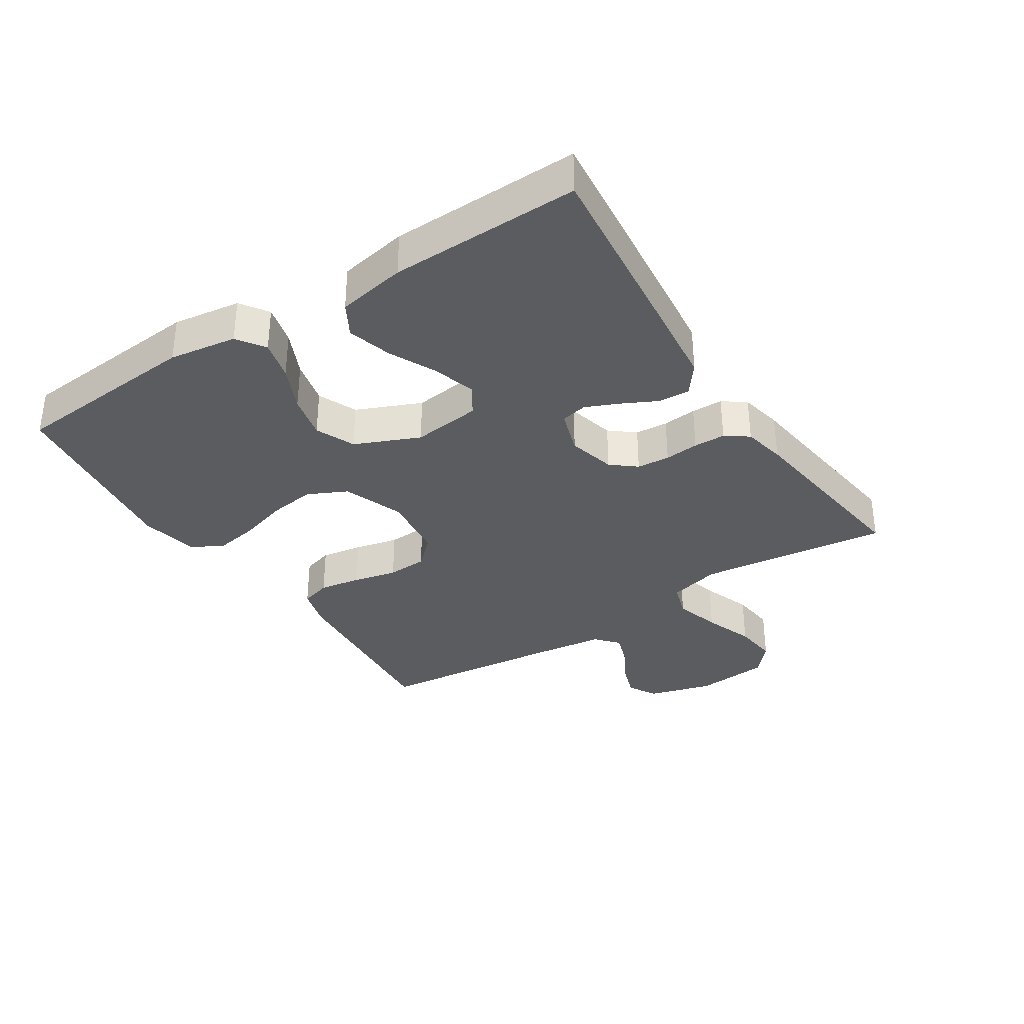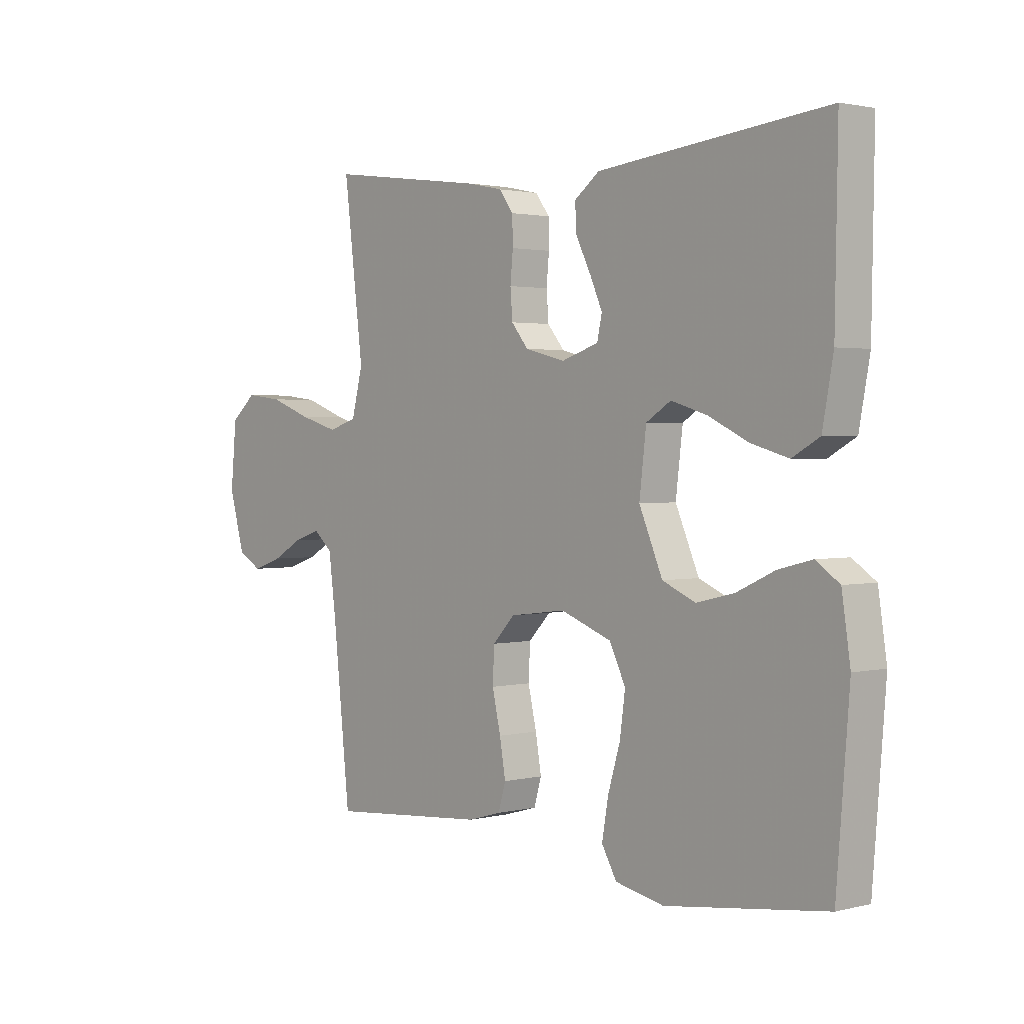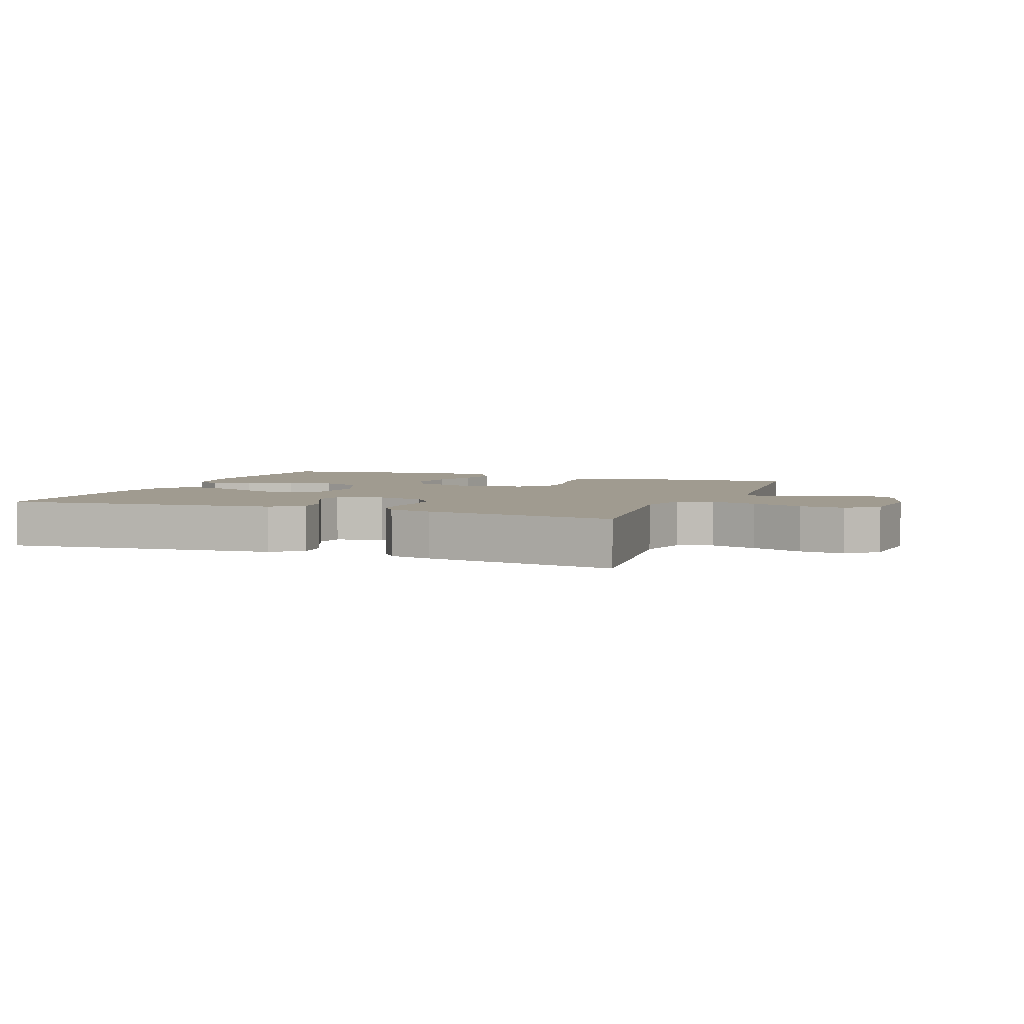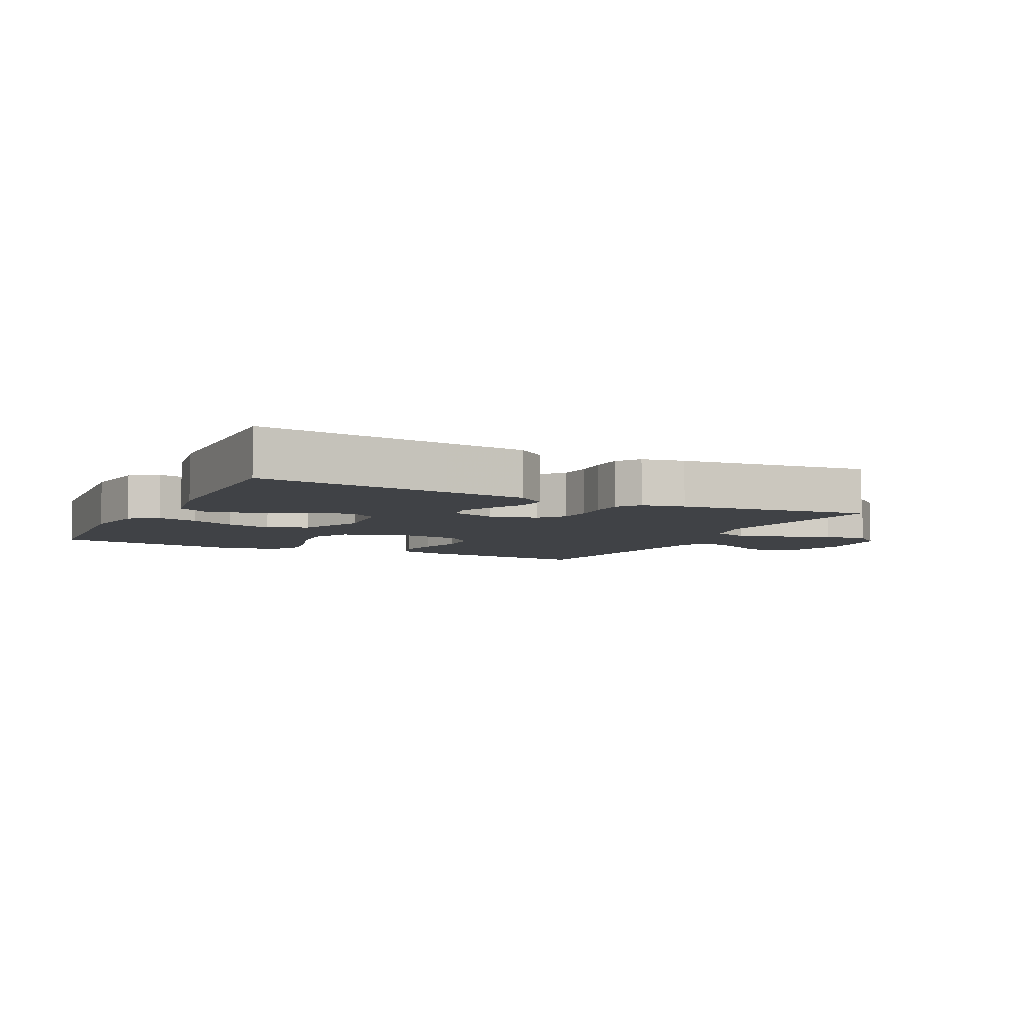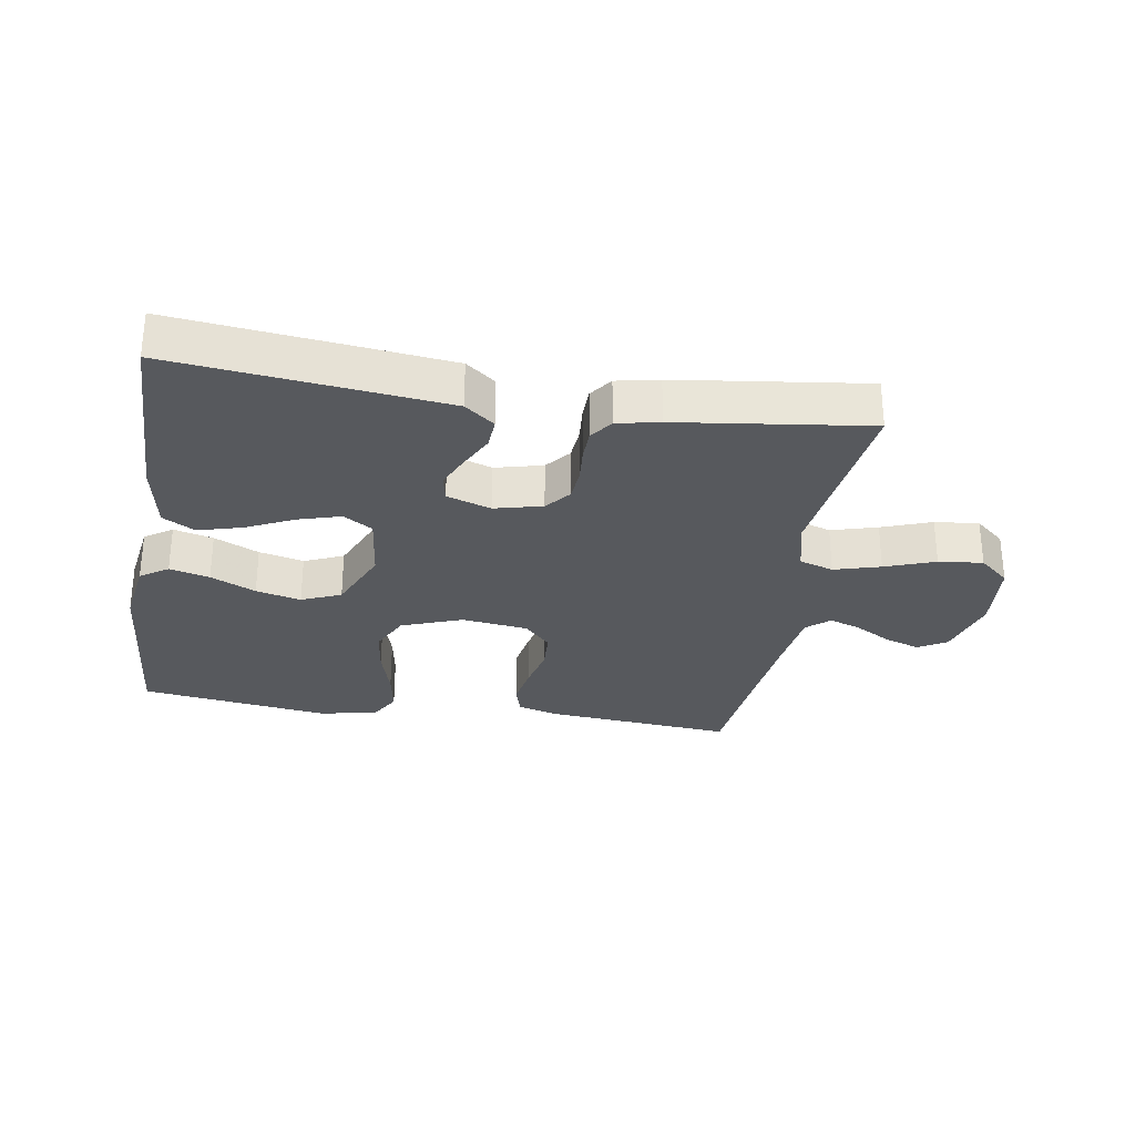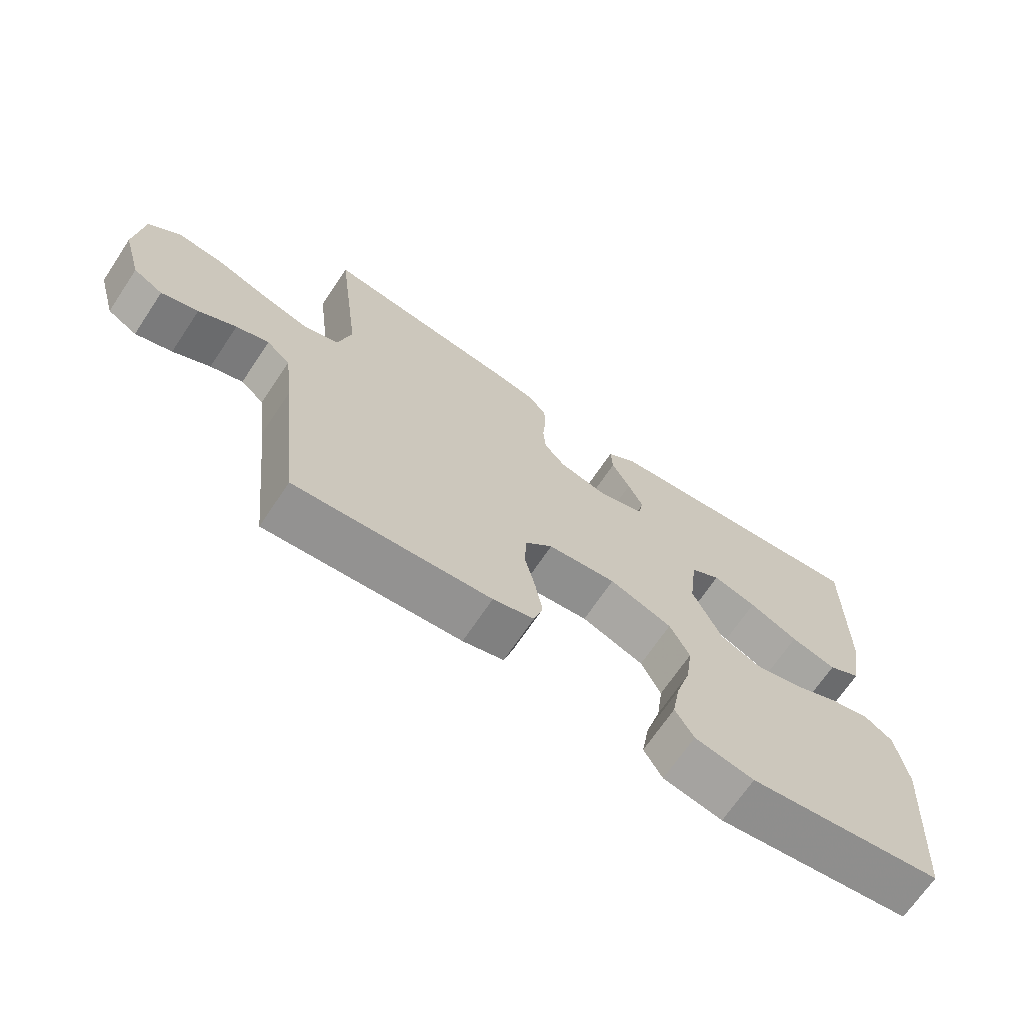
<metadata>
{"format":"obj","ext":"obj","renderer":"f3d","projection":"perspective","resolution":1024,"background":"white","views":[{"elev":-34.4,"azim":-57.1,"up":"+Y"},{"elev":1.9,"azim":-131.3,"up":"+Z"},{"elev":4.2,"azim":21.1,"up":"+Y"},{"elev":-6.1,"azim":-26.6,"up":"+Y"},{"elev":-29.4,"azim":-9.4,"up":"+Y"},{"elev":-68.8,"azim":146.2,"up":"+Z"}]}
</metadata>
<code>
v -0.5 0.07 0.5
v -0.2 0.07 0.468
v -0.072 0.07 0.454
v -0.025 0.07 0.418
v -0.028 0.07 0.369
v -0.056 0.07 0.313
v -0.079 0.07 0.261
v -0.07 0.07 0.219
v 0 0.07 0.196
v 0.075 0.07 0.215
v 0.107 0.07 0.254
v 0.111 0.07 0.306
v 0.106 0.07 0.36
v 0.107 0.07 0.41
v 0.133 0.07 0.446
v 0.2 0.07 0.46
v 0.5 0.07 0.5
v 0.463 0.07 0.2
v 0.484 0.07 0.118
v 0.538 0.07 0.101
v 0.611 0.07 0.122
v 0.69 0.07 0.151
v 0.76 0.07 0.159
v 0.808 0.07 0.118
v 0.819 0.07 0
v 0.79 0.07 -0.102
v 0.745 0.07 -0.128
v 0.689 0.07 -0.109
v 0.632 0.07 -0.077
v 0.582 0.07 -0.06
v 0.546 0.07 -0.091
v 0.532 0.07 -0.2
v 0.5 0.07 -0.5
v 0.2 0.07 -0.475
v 0.137 0.07 -0.457
v 0.123 0.07 -0.409
v 0.134 0.07 -0.344
v 0.15 0.07 -0.274
v 0.147 0.07 -0.211
v 0.105 0.07 -0.167
v 0 0.07 -0.154
v -0.096 0.07 -0.19
v -0.126 0.07 -0.252
v -0.116 0.07 -0.326
v -0.093 0.07 -0.403
v -0.081 0.07 -0.472
v -0.109 0.07 -0.521
v -0.2 0.07 -0.54
v -0.5 0.07 -0.5
v -0.524 0.07 -0.2
v -0.508 0.07 -0.093
v -0.464 0.07 -0.063
v -0.401 0.07 -0.079
v -0.33 0.07 -0.112
v -0.259 0.07 -0.129
v -0.197 0.07 -0.102
v -0.153 0.07 0
v -0.166 0.07 0.109
v -0.212 0.07 0.138
v -0.279 0.07 0.118
v -0.354 0.07 0.082
v -0.424 0.07 0.062
v -0.475 0.07 0.091
v -0.495 0.07 0.2
v -0.5 0 0.5
v -0.2 0 0.468
v -0.072 0 0.454
v -0.025 0 0.418
v -0.028 0 0.369
v -0.056 0 0.313
v -0.079 0 0.261
v -0.07 0 0.219
v 0 0 0.196
v 0.075 0 0.215
v 0.107 0 0.254
v 0.111 0 0.306
v 0.106 0 0.36
v 0.107 0 0.41
v 0.133 0 0.446
v 0.2 0 0.46
v 0.5 0 0.5
v 0.463 0 0.2
v 0.484 0 0.118
v 0.538 0 0.101
v 0.611 0 0.122
v 0.69 0 0.151
v 0.76 0 0.159
v 0.808 0 0.118
v 0.819 0 0
v 0.79 0 -0.102
v 0.745 0 -0.128
v 0.689 0 -0.109
v 0.632 0 -0.077
v 0.582 0 -0.06
v 0.546 0 -0.091
v 0.532 0 -0.2
v 0.5 0 -0.5
v 0.2 0 -0.475
v 0.137 0 -0.457
v 0.123 0 -0.409
v 0.134 0 -0.344
v 0.15 0 -0.274
v 0.147 0 -0.211
v 0.105 0 -0.167
v 0 0 -0.154
v -0.096 0 -0.19
v -0.126 0 -0.252
v -0.116 0 -0.326
v -0.093 0 -0.403
v -0.081 0 -0.472
v -0.109 0 -0.521
v -0.2 0 -0.54
v -0.5 0 -0.5
v -0.524 0 -0.2
v -0.508 0 -0.093
v -0.464 0 -0.063
v -0.401 0 -0.079
v -0.33 0 -0.112
v -0.259 0 -0.129
v -0.197 0 -0.102
v -0.153 0 0
v -0.166 0 0.109
v -0.212 0 0.138
v -0.279 0 0.118
v -0.354 0 0.082
v -0.424 0 0.062
v -0.475 0 0.091
v -0.495 0 0.2
f 60 61 62 63
f 59 60 63 64
f 51 52 53 54
f 51 54 55
f 50 51 55
f 49 50 55
f 48 49 55 56
f 44 45 46 47
f 43 44 47 48
f 35 36 37 38
f 33 34 35 38
f 32 33 38 39
f 31 32 39 40
f 26 27 28 29
f 26 29 30
f 25 26 30
f 24 25 30
f 21 22 23 24
f 20 21 24 30
f 19 20 30 31
f 15 16 17 18
f 15 18 19
f 12 13 14 15
f 11 12 15 19
f 10 11 19 31
f 3 4 5 6
f 3 6 7
f 2 3 7
f 59 64 1 2
f 58 59 2 7
f 57 58 7 8
f 43 48 56 57
f 42 43 57 8
f 41 42 8 9
f 31 40 41
f 9 10 31 41
f 127 126 125 124
f 128 127 124 123
f 118 117 116 115
f 119 118 115
f 119 115 114
f 119 114 113
f 120 119 113 112
f 111 110 109 108
f 112 111 108 107
f 102 101 100 99
f 102 99 98 97
f 103 102 97 96
f 104 103 96 95
f 93 92 91 90
f 94 93 90
f 94 90 89
f 94 89 88
f 88 87 86 85
f 94 88 85 84
f 95 94 84 83
f 82 81 80 79
f 83 82 79
f 79 78 77 76
f 83 79 76 75
f 95 83 75 74
f 70 69 68 67
f 71 70 67
f 71 67 66
f 66 65 128 123
f 71 66 123 122
f 72 71 122 121
f 121 120 112 107
f 72 121 107 106
f 73 72 106 105
f 105 104 95
f 105 95 74 73
f 1 65 66 2
f 2 66 67 3
f 3 67 68 4
f 4 68 69 5
f 5 69 70 6
f 6 70 71 7
f 7 71 72 8
f 8 72 73 9
f 9 73 74 10
f 10 74 75 11
f 11 75 76 12
f 12 76 77 13
f 13 77 78 14
f 14 78 79 15
f 15 79 80 16
f 16 80 81 17
f 17 81 82 18
f 18 82 83 19
f 19 83 84 20
f 20 84 85 21
f 21 85 86 22
f 22 86 87 23
f 23 87 88 24
f 24 88 89 25
f 25 89 90 26
f 26 90 91 27
f 27 91 92 28
f 28 92 93 29
f 29 93 94 30
f 30 94 95 31
f 31 95 96 32
f 32 96 97 33
f 33 97 98 34
f 34 98 99 35
f 35 99 100 36
f 36 100 101 37
f 37 101 102 38
f 38 102 103 39
f 39 103 104 40
f 40 104 105 41
f 41 105 106 42
f 42 106 107 43
f 43 107 108 44
f 44 108 109 45
f 45 109 110 46
f 46 110 111 47
f 47 111 112 48
f 48 112 113 49
f 49 113 114 50
f 50 114 115 51
f 51 115 116 52
f 52 116 117 53
f 53 117 118 54
f 54 118 119 55
f 55 119 120 56
f 56 120 121 57
f 57 121 122 58
f 58 122 123 59
f 59 123 124 60
f 60 124 125 61
f 61 125 126 62
f 62 126 127 63
f 63 127 128 64
f 64 128 65 1

</code>
